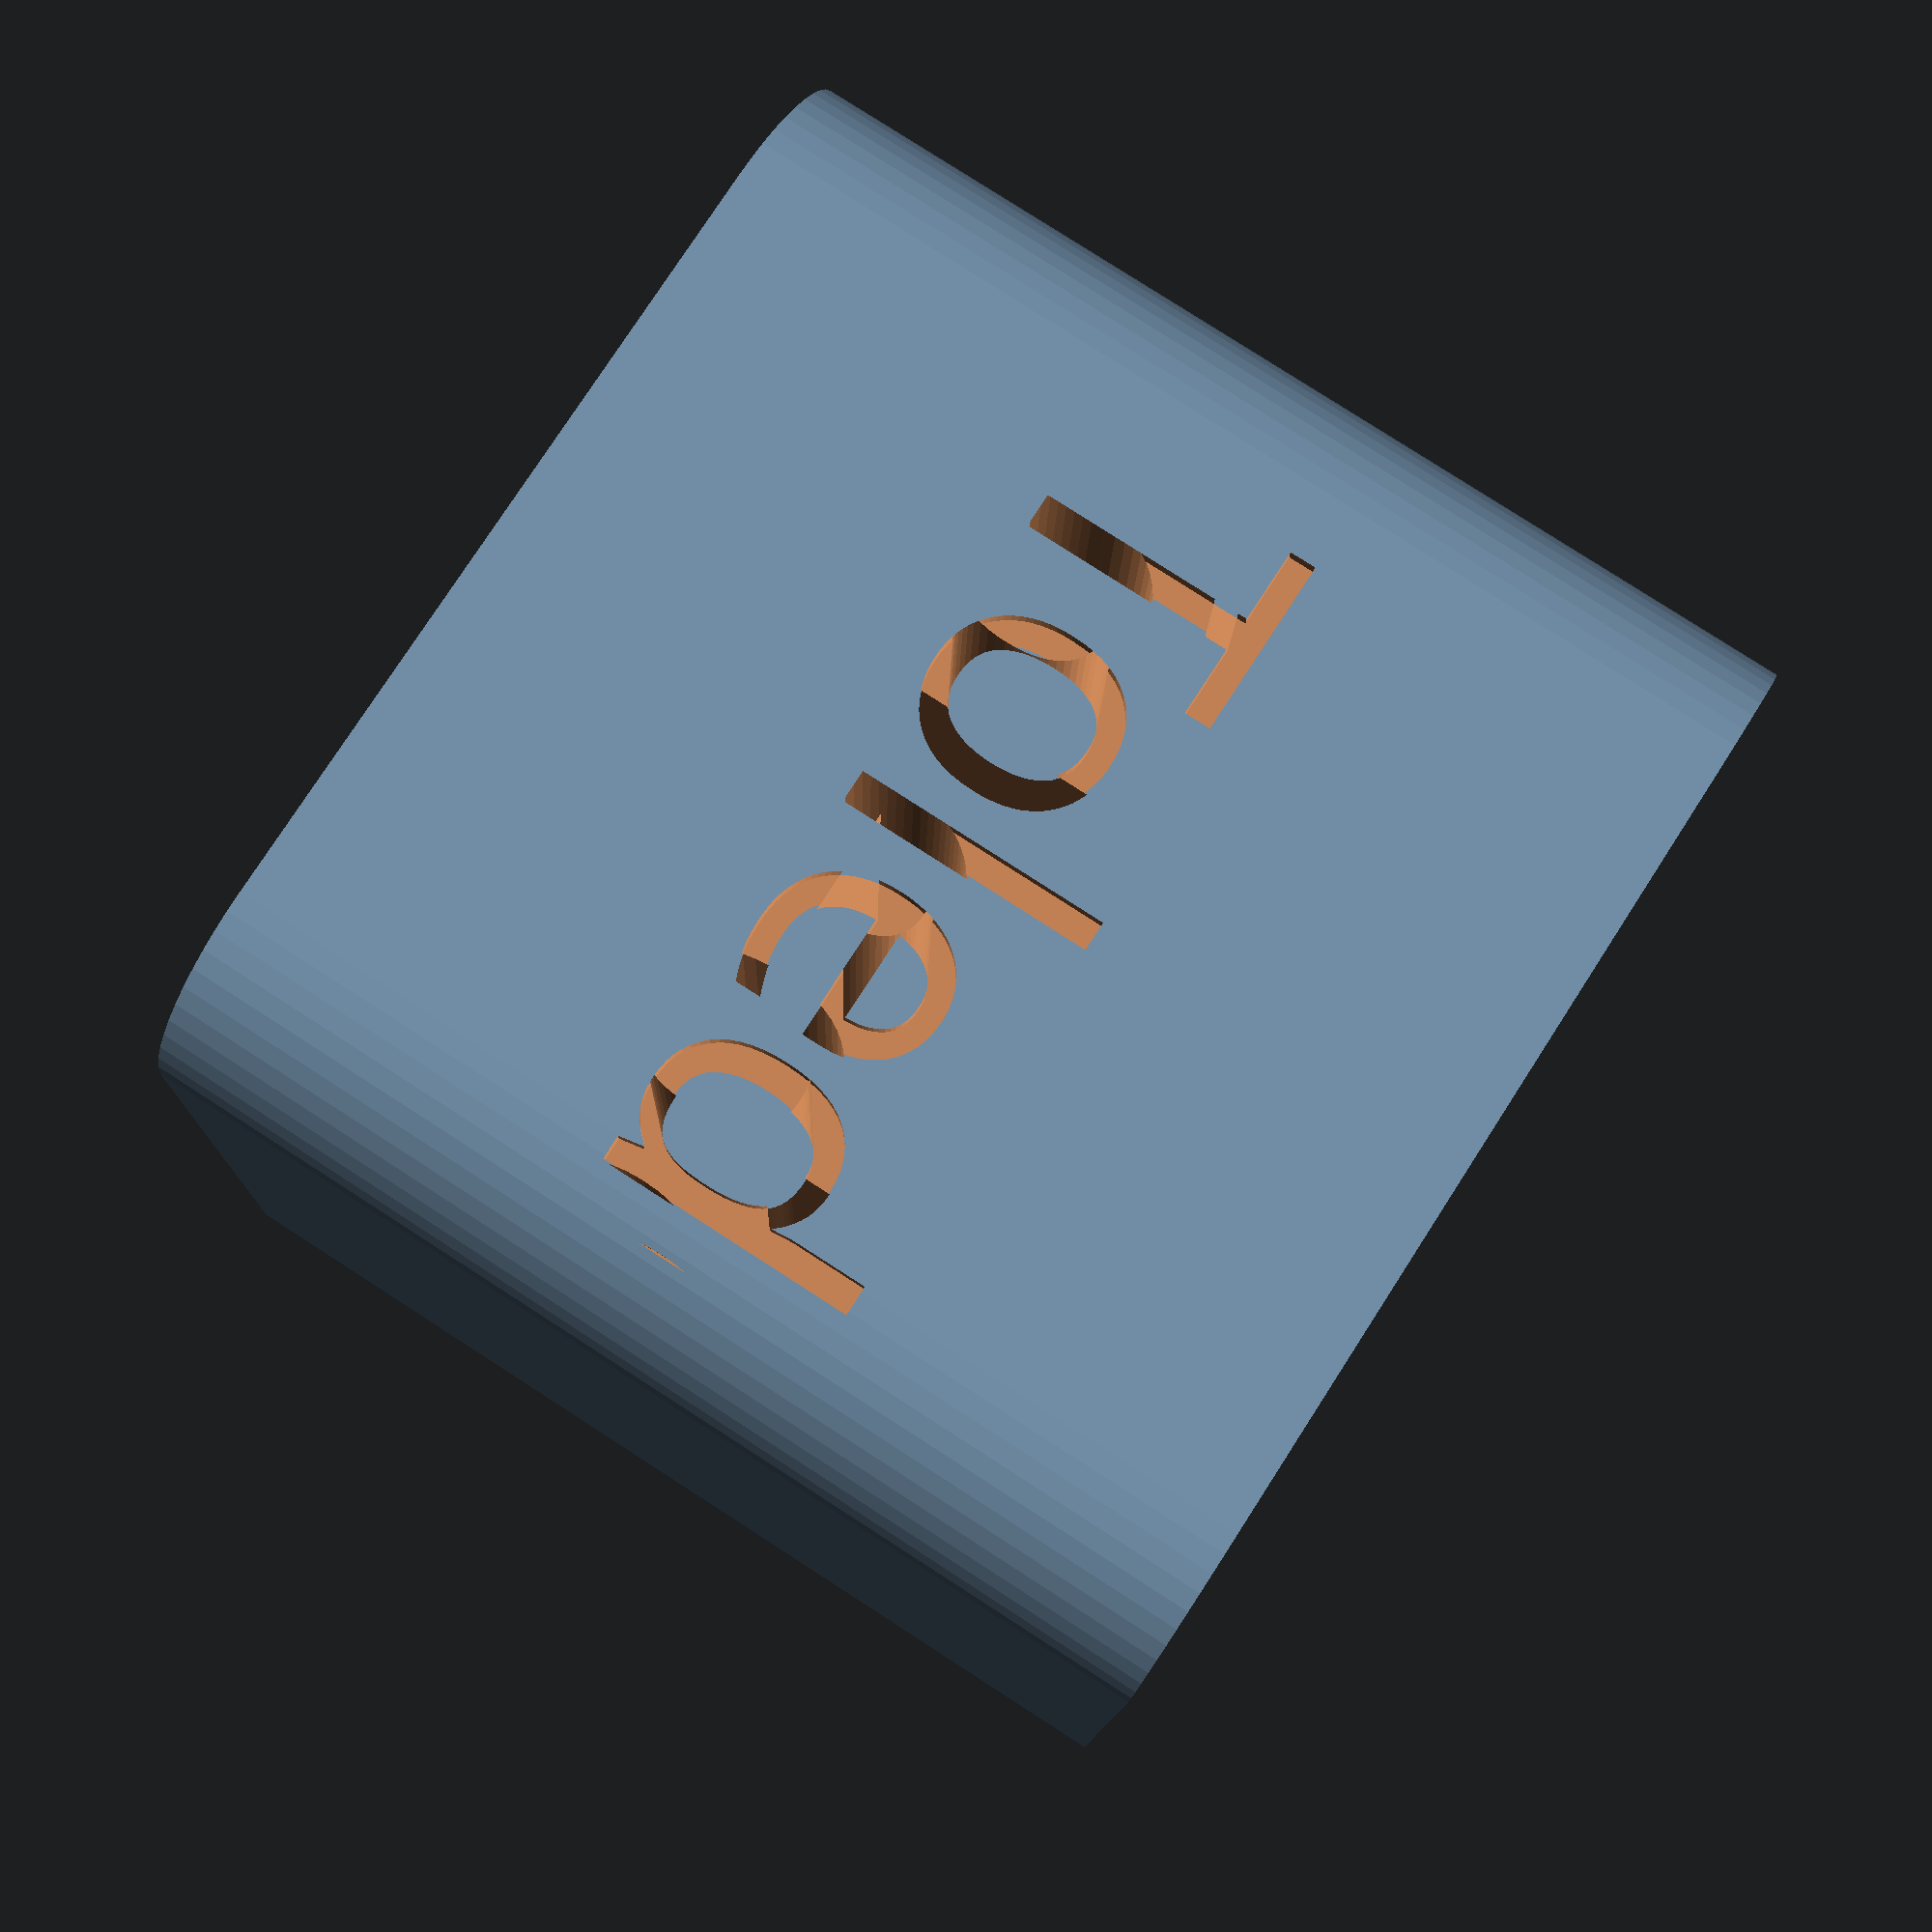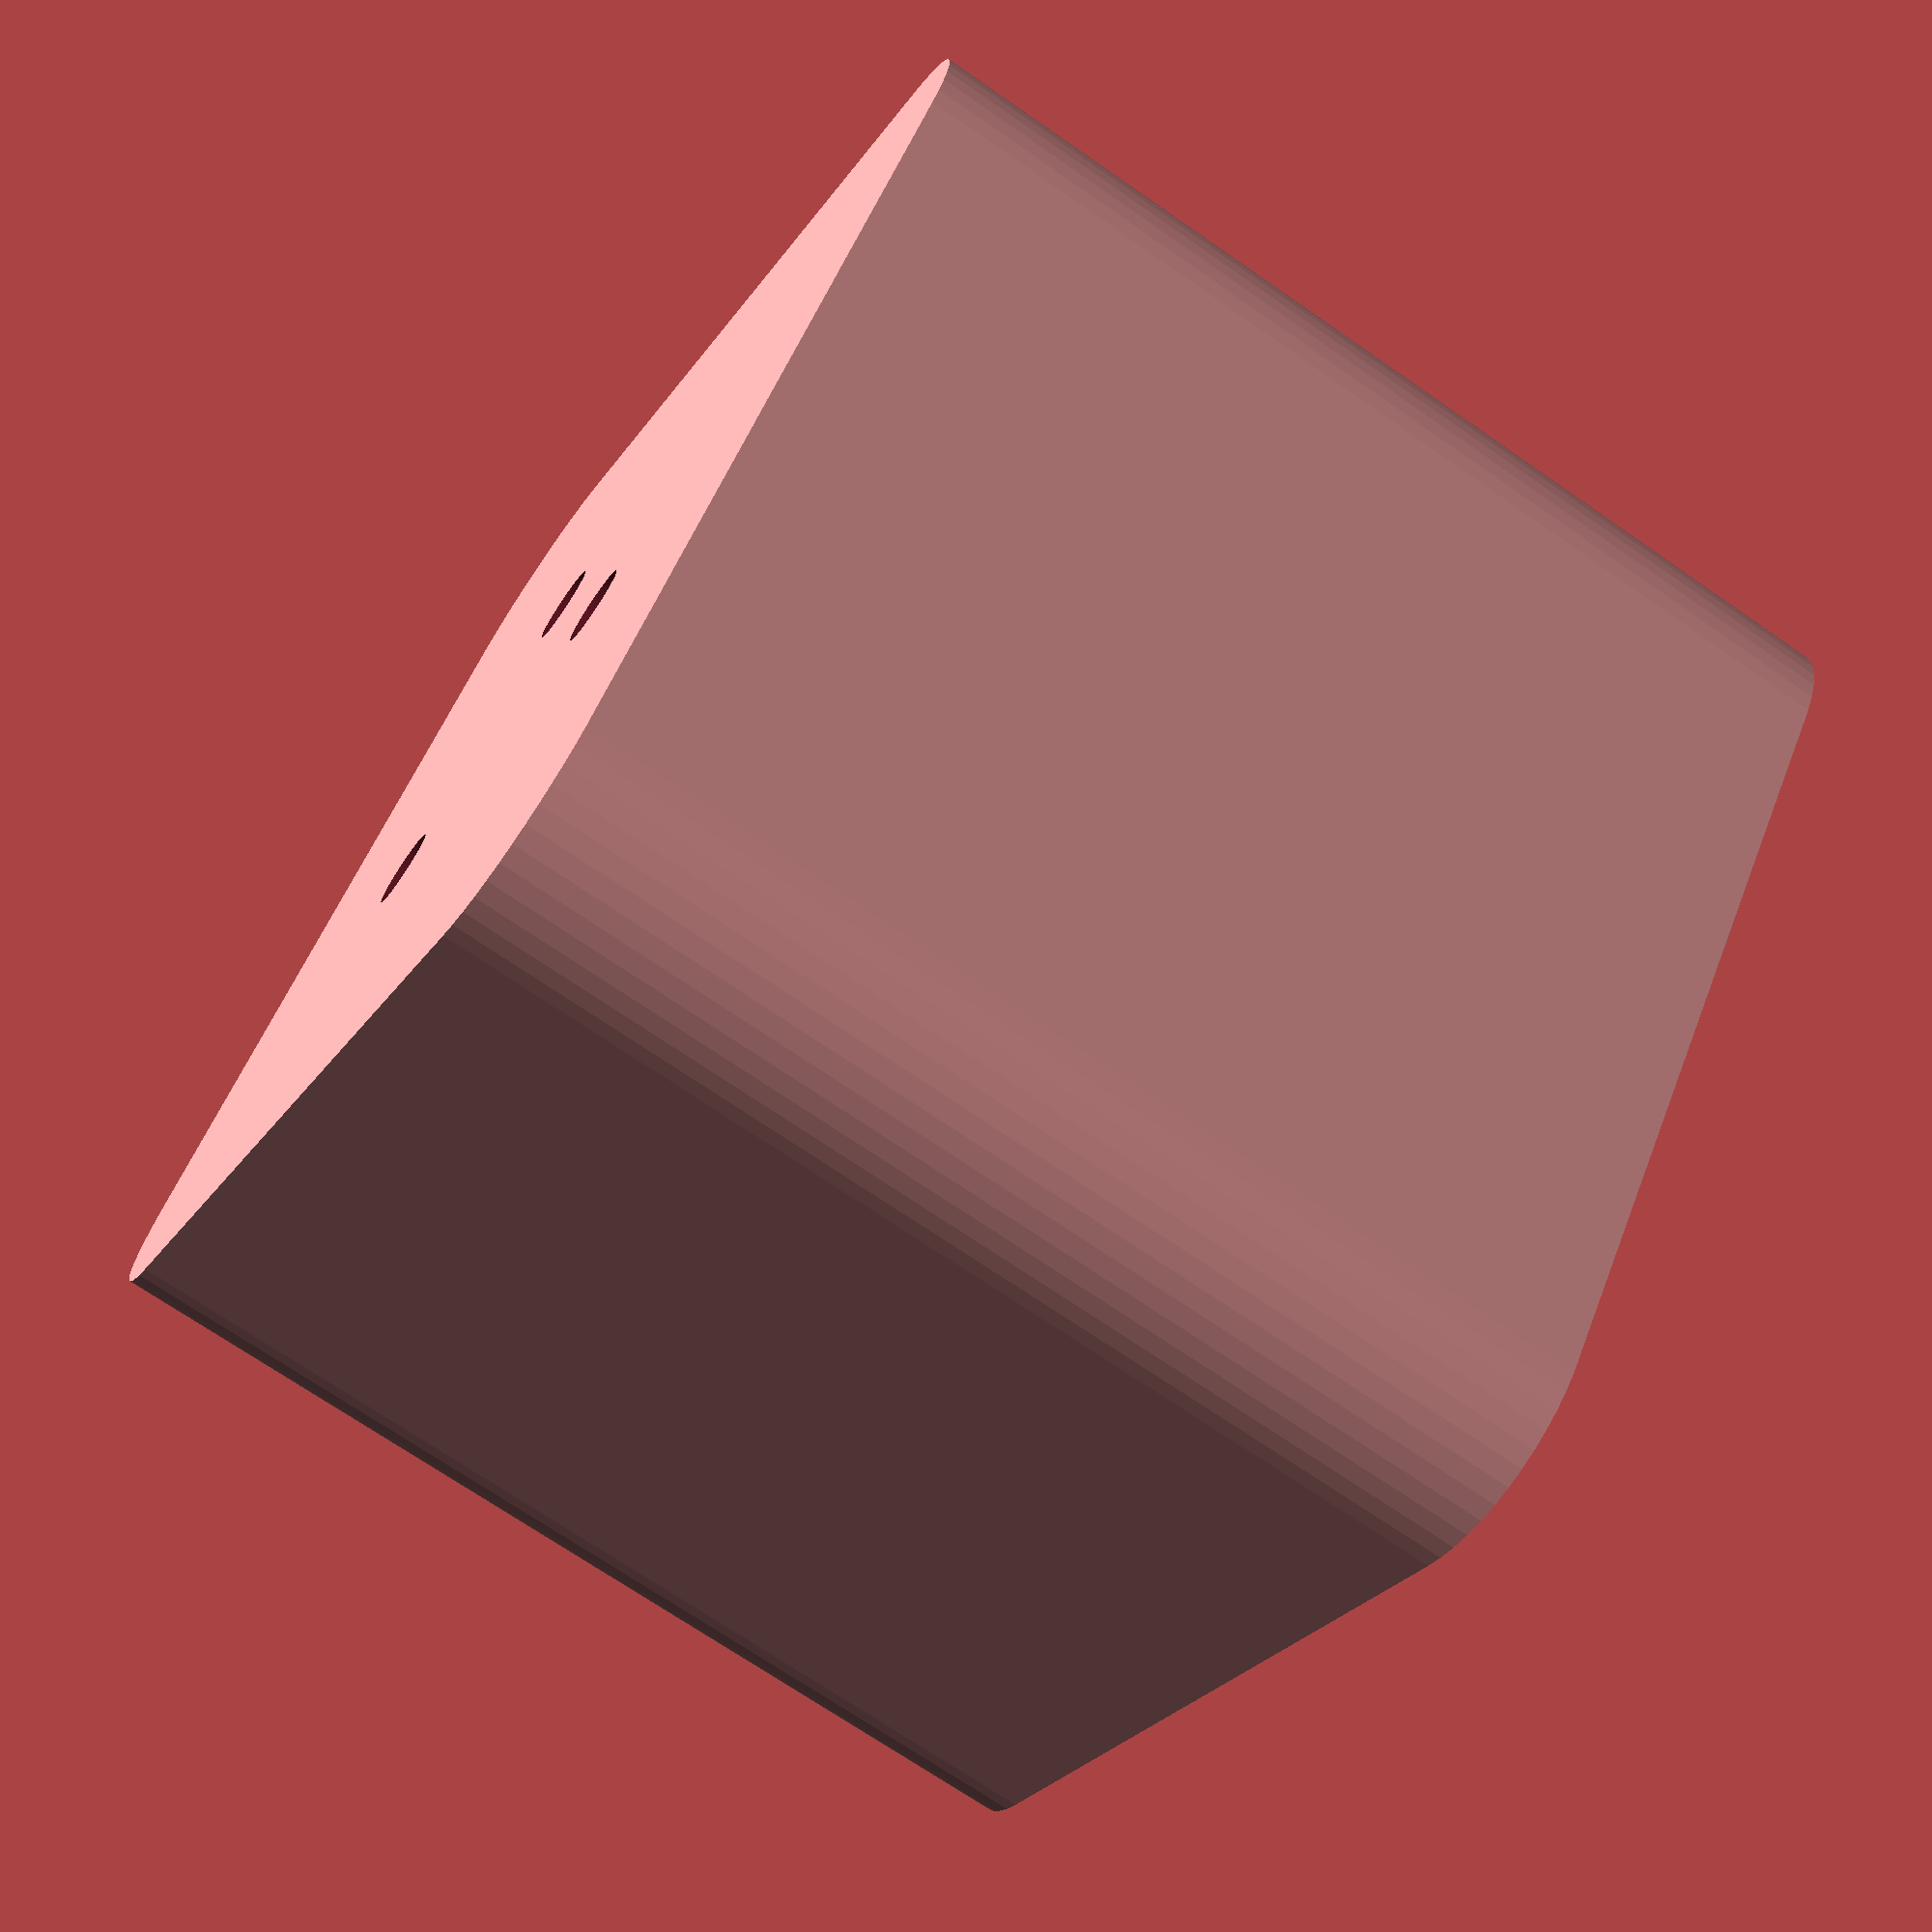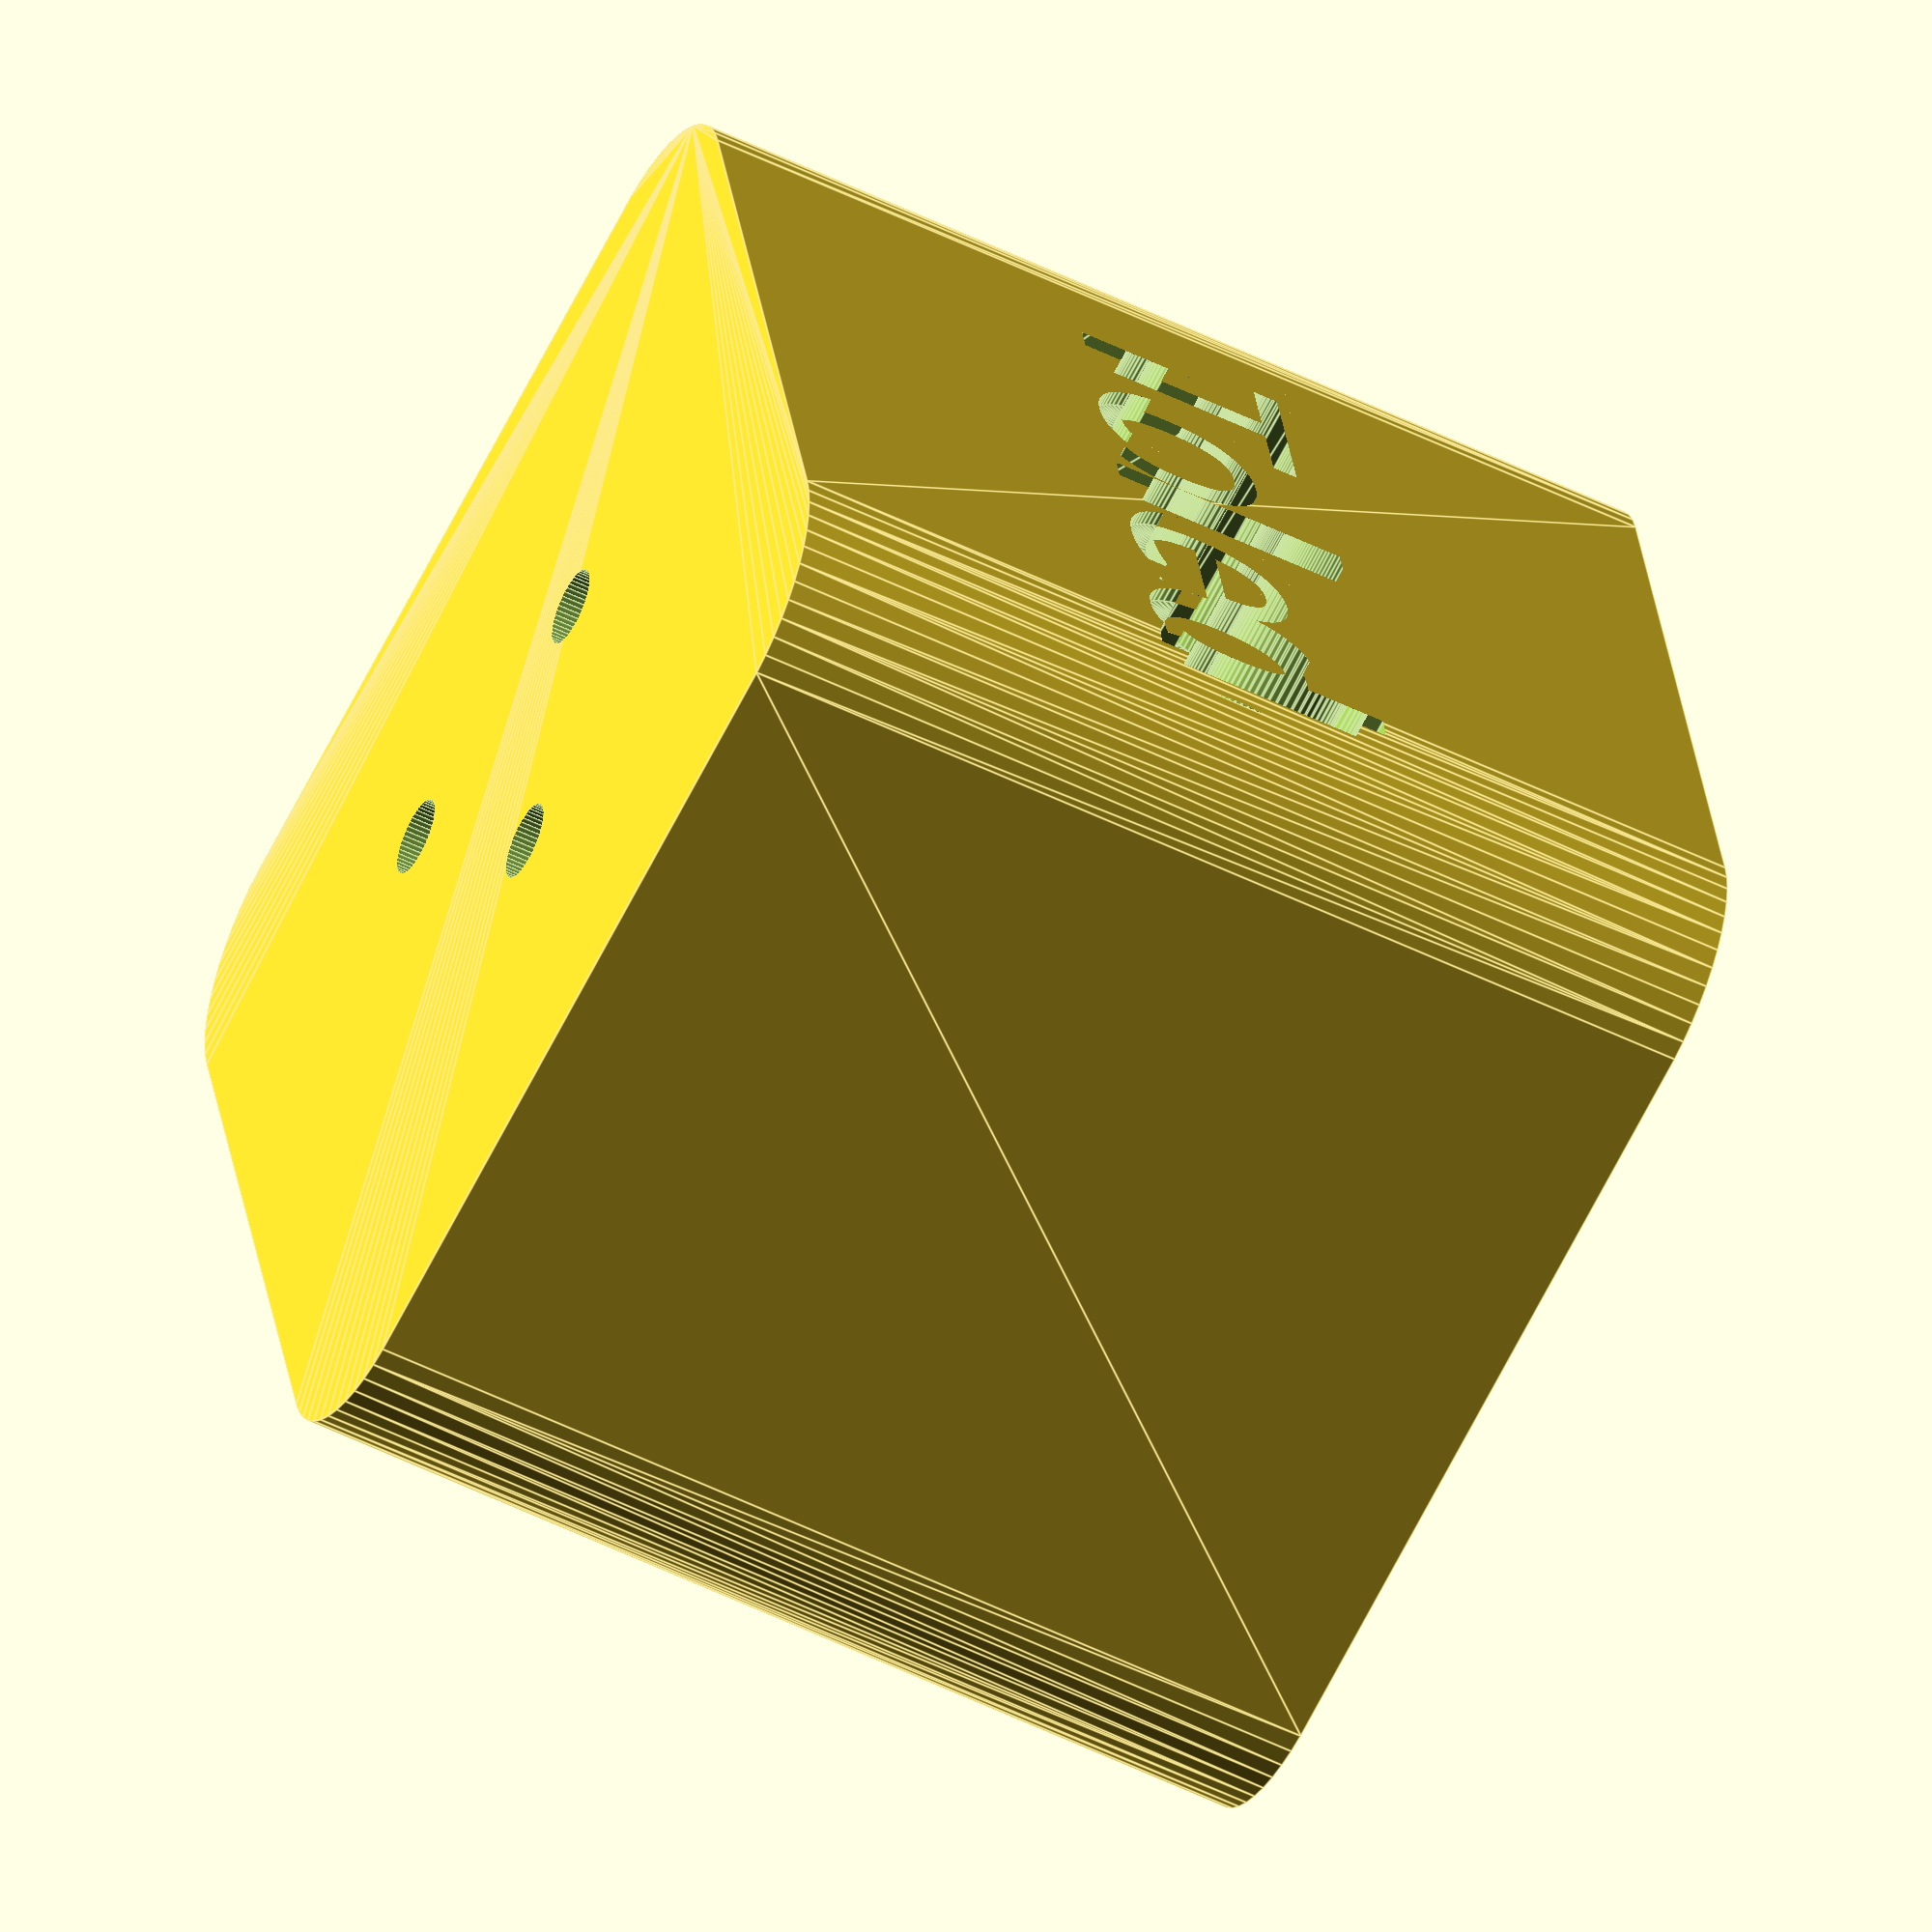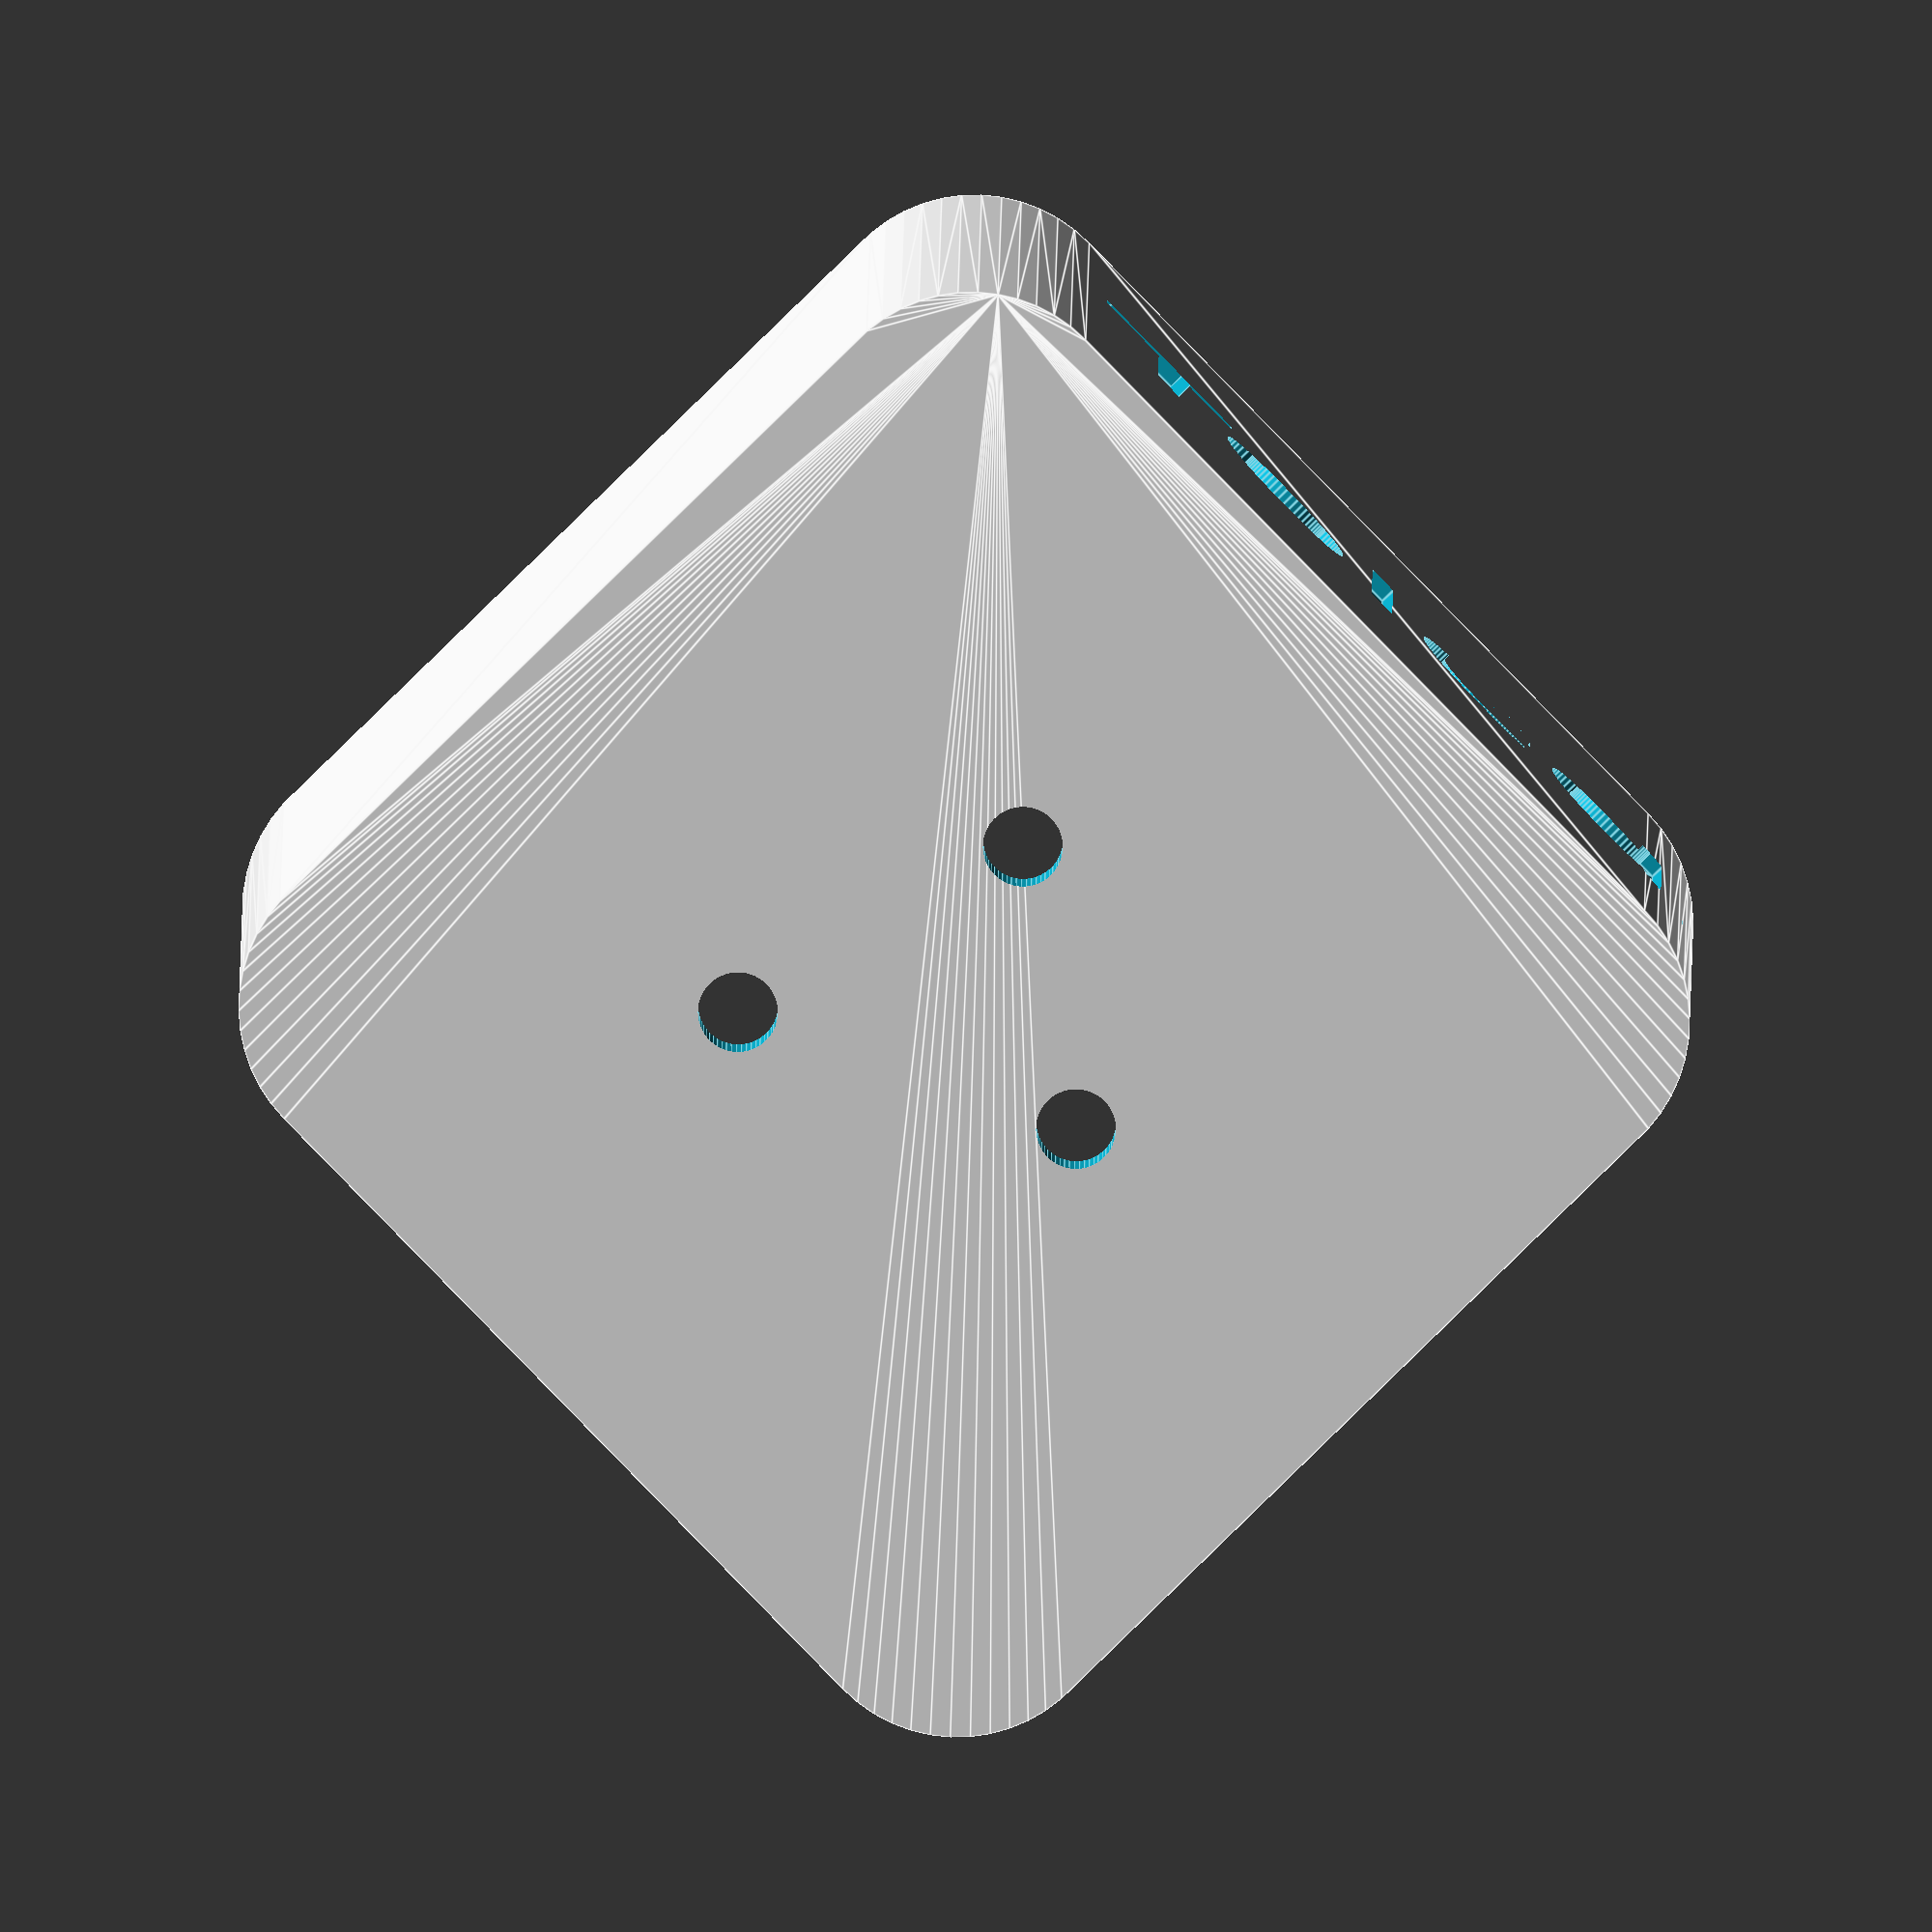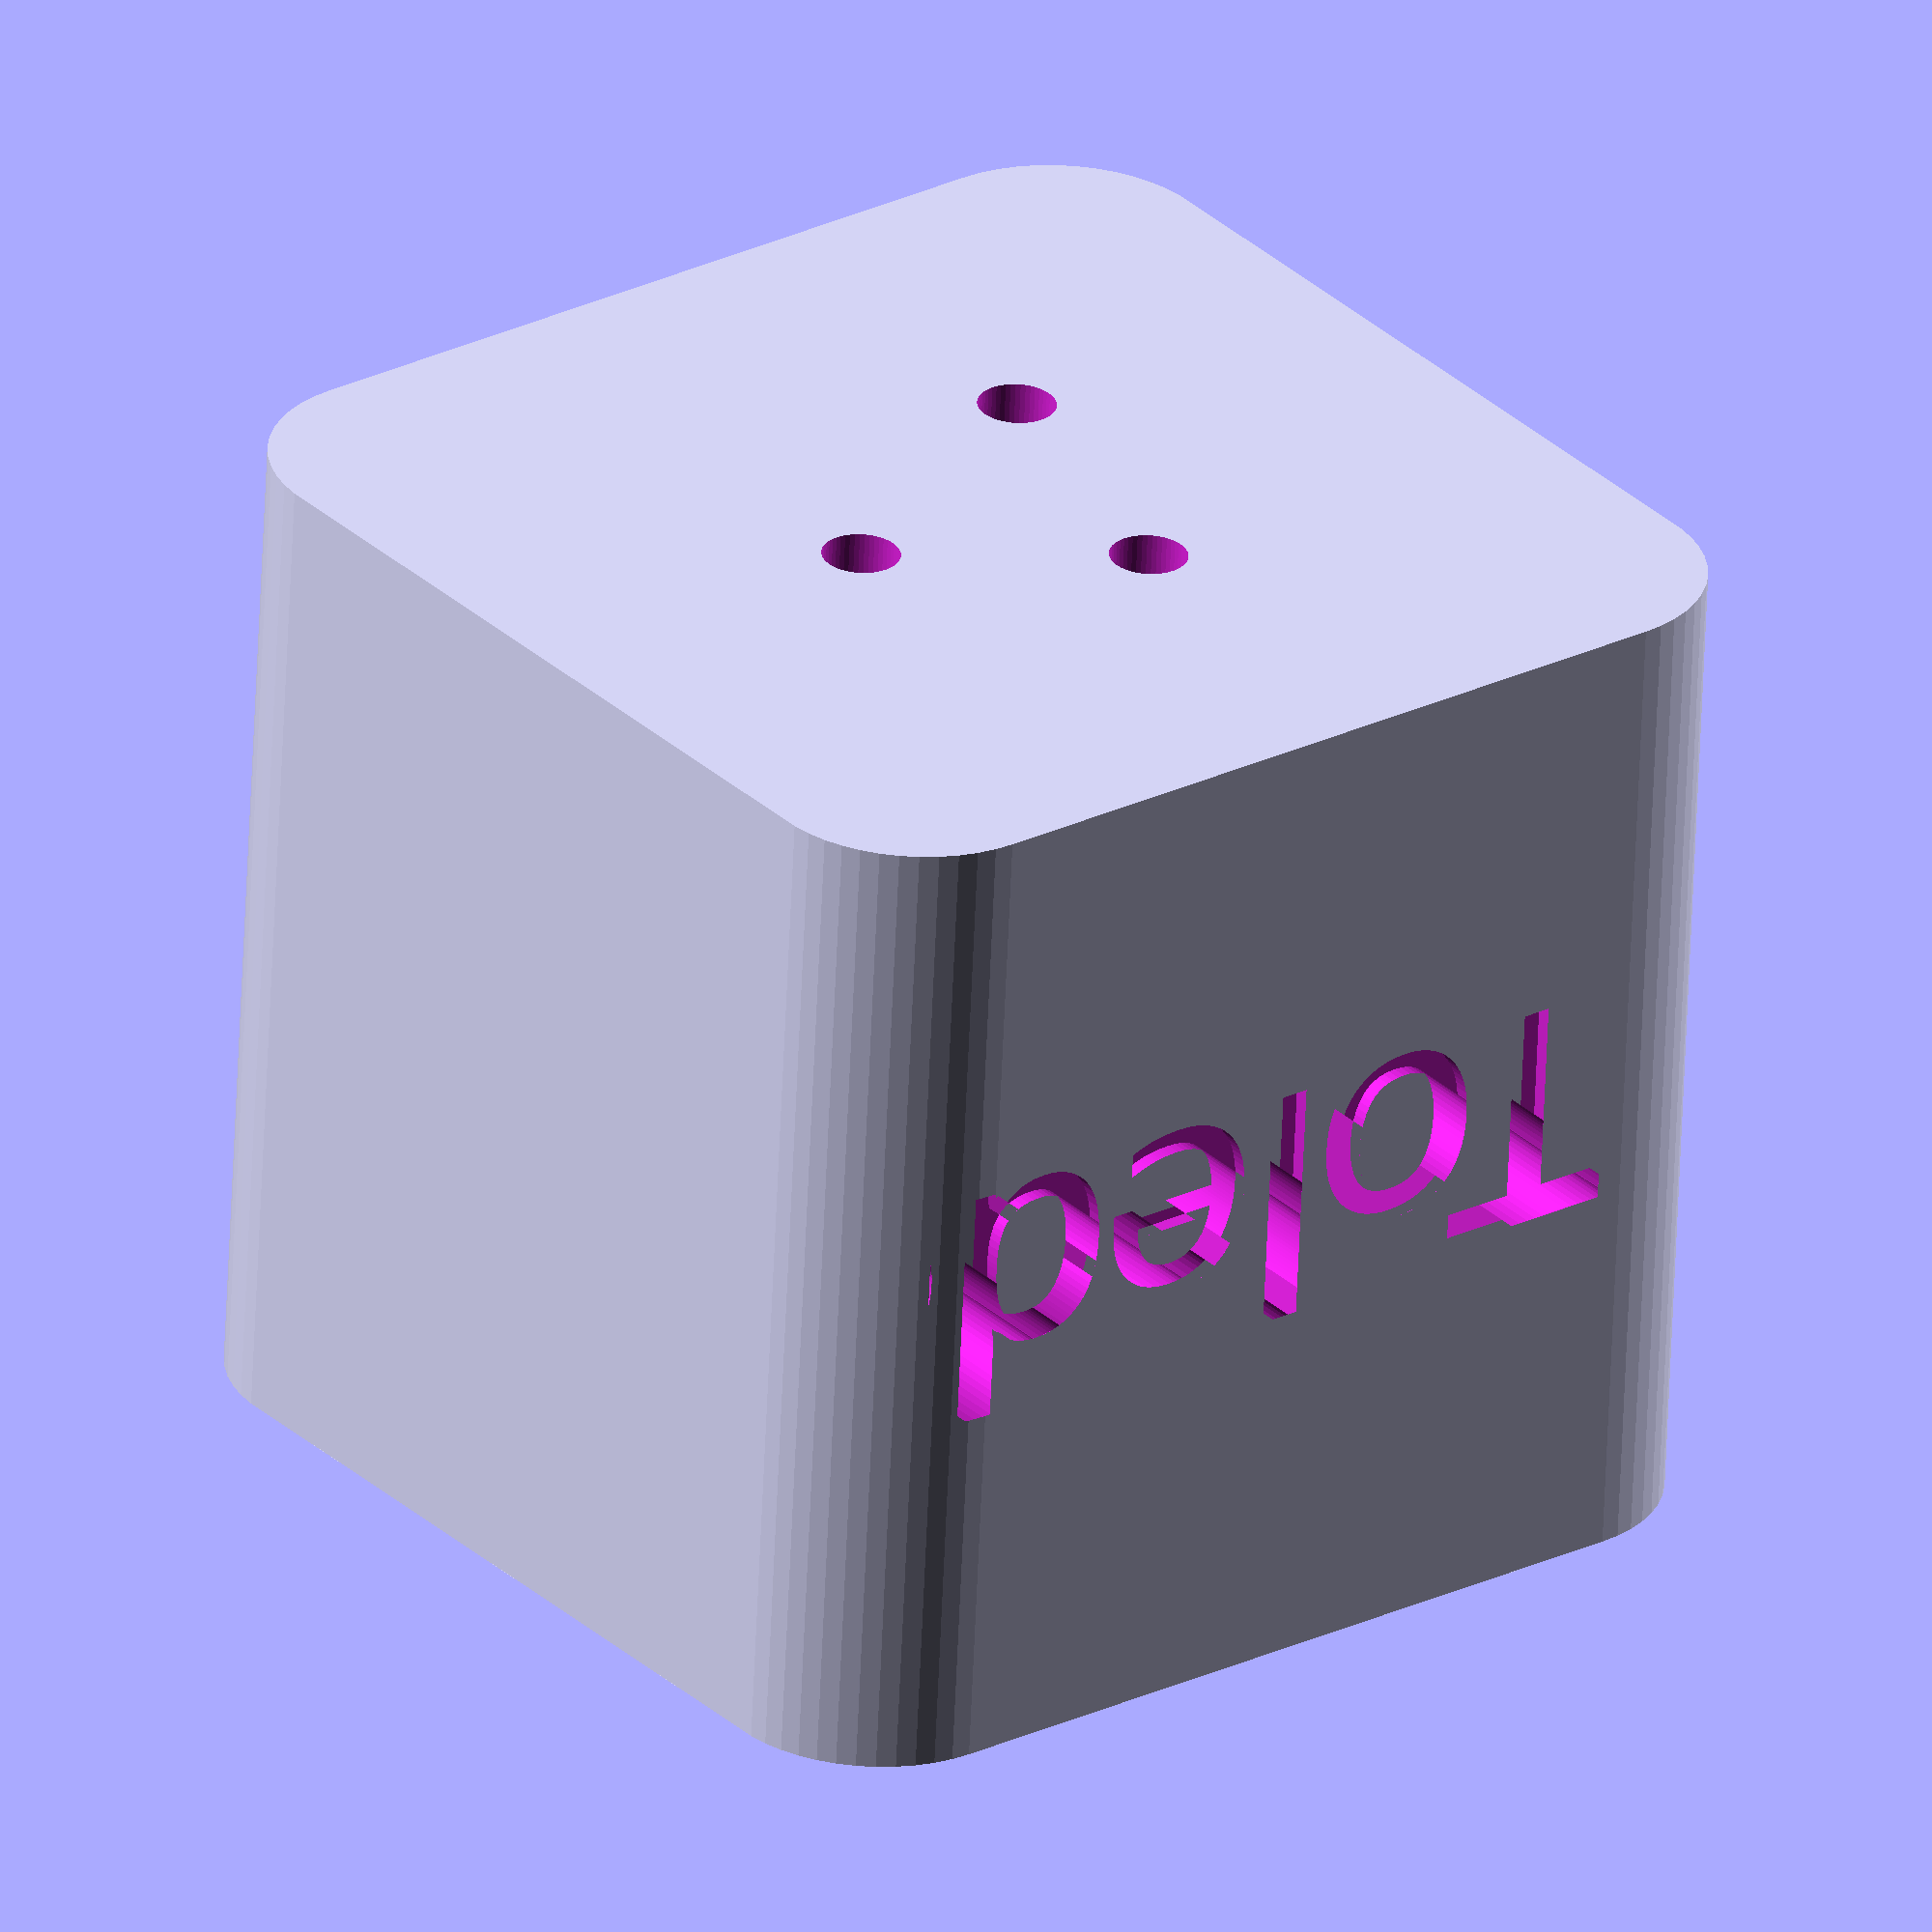
<openscad>
$fn=50;

difference() {

  // main
  minkowski()
  {
    cube([10,10,12]);
    cylinder(r=2,h=1);
  }

  // may be better as two hulls?
  // pot hole
  translate([0.5, 0.5, 1])
  minkowski()
  {
    cube([9,9,12]);
    cylinder(r=1.7,h=1);
  }


  // text
  translate([11.81,0.3,5])
  rotate([90,0,90])
    linear_extrude(5)
  // install via admin mode explorer to get it into c:\windows\fonts
  text(text="Toledo", font="Birds of Paradise Personal use",size=3);
  
  // drainage holes
  translate([3, 3 ,-1])
  cylinder(d=1, h=15);

  translate([5, 7 ,-1])
  cylinder(d=1, h=15);

  translate([7, 4 ,-1])
  cylinder(d=1, h=15);  
}





</openscad>
<views>
elev=279.8 azim=272.5 roll=302.8 proj=p view=solid
elev=70.3 azim=232.1 roll=235.2 proj=p view=wireframe
elev=232.4 azim=13.8 roll=298.0 proj=o view=edges
elev=354.6 azim=224.3 roll=180.2 proj=o view=edges
elev=241.1 azim=307.6 roll=2.4 proj=o view=solid
</views>
